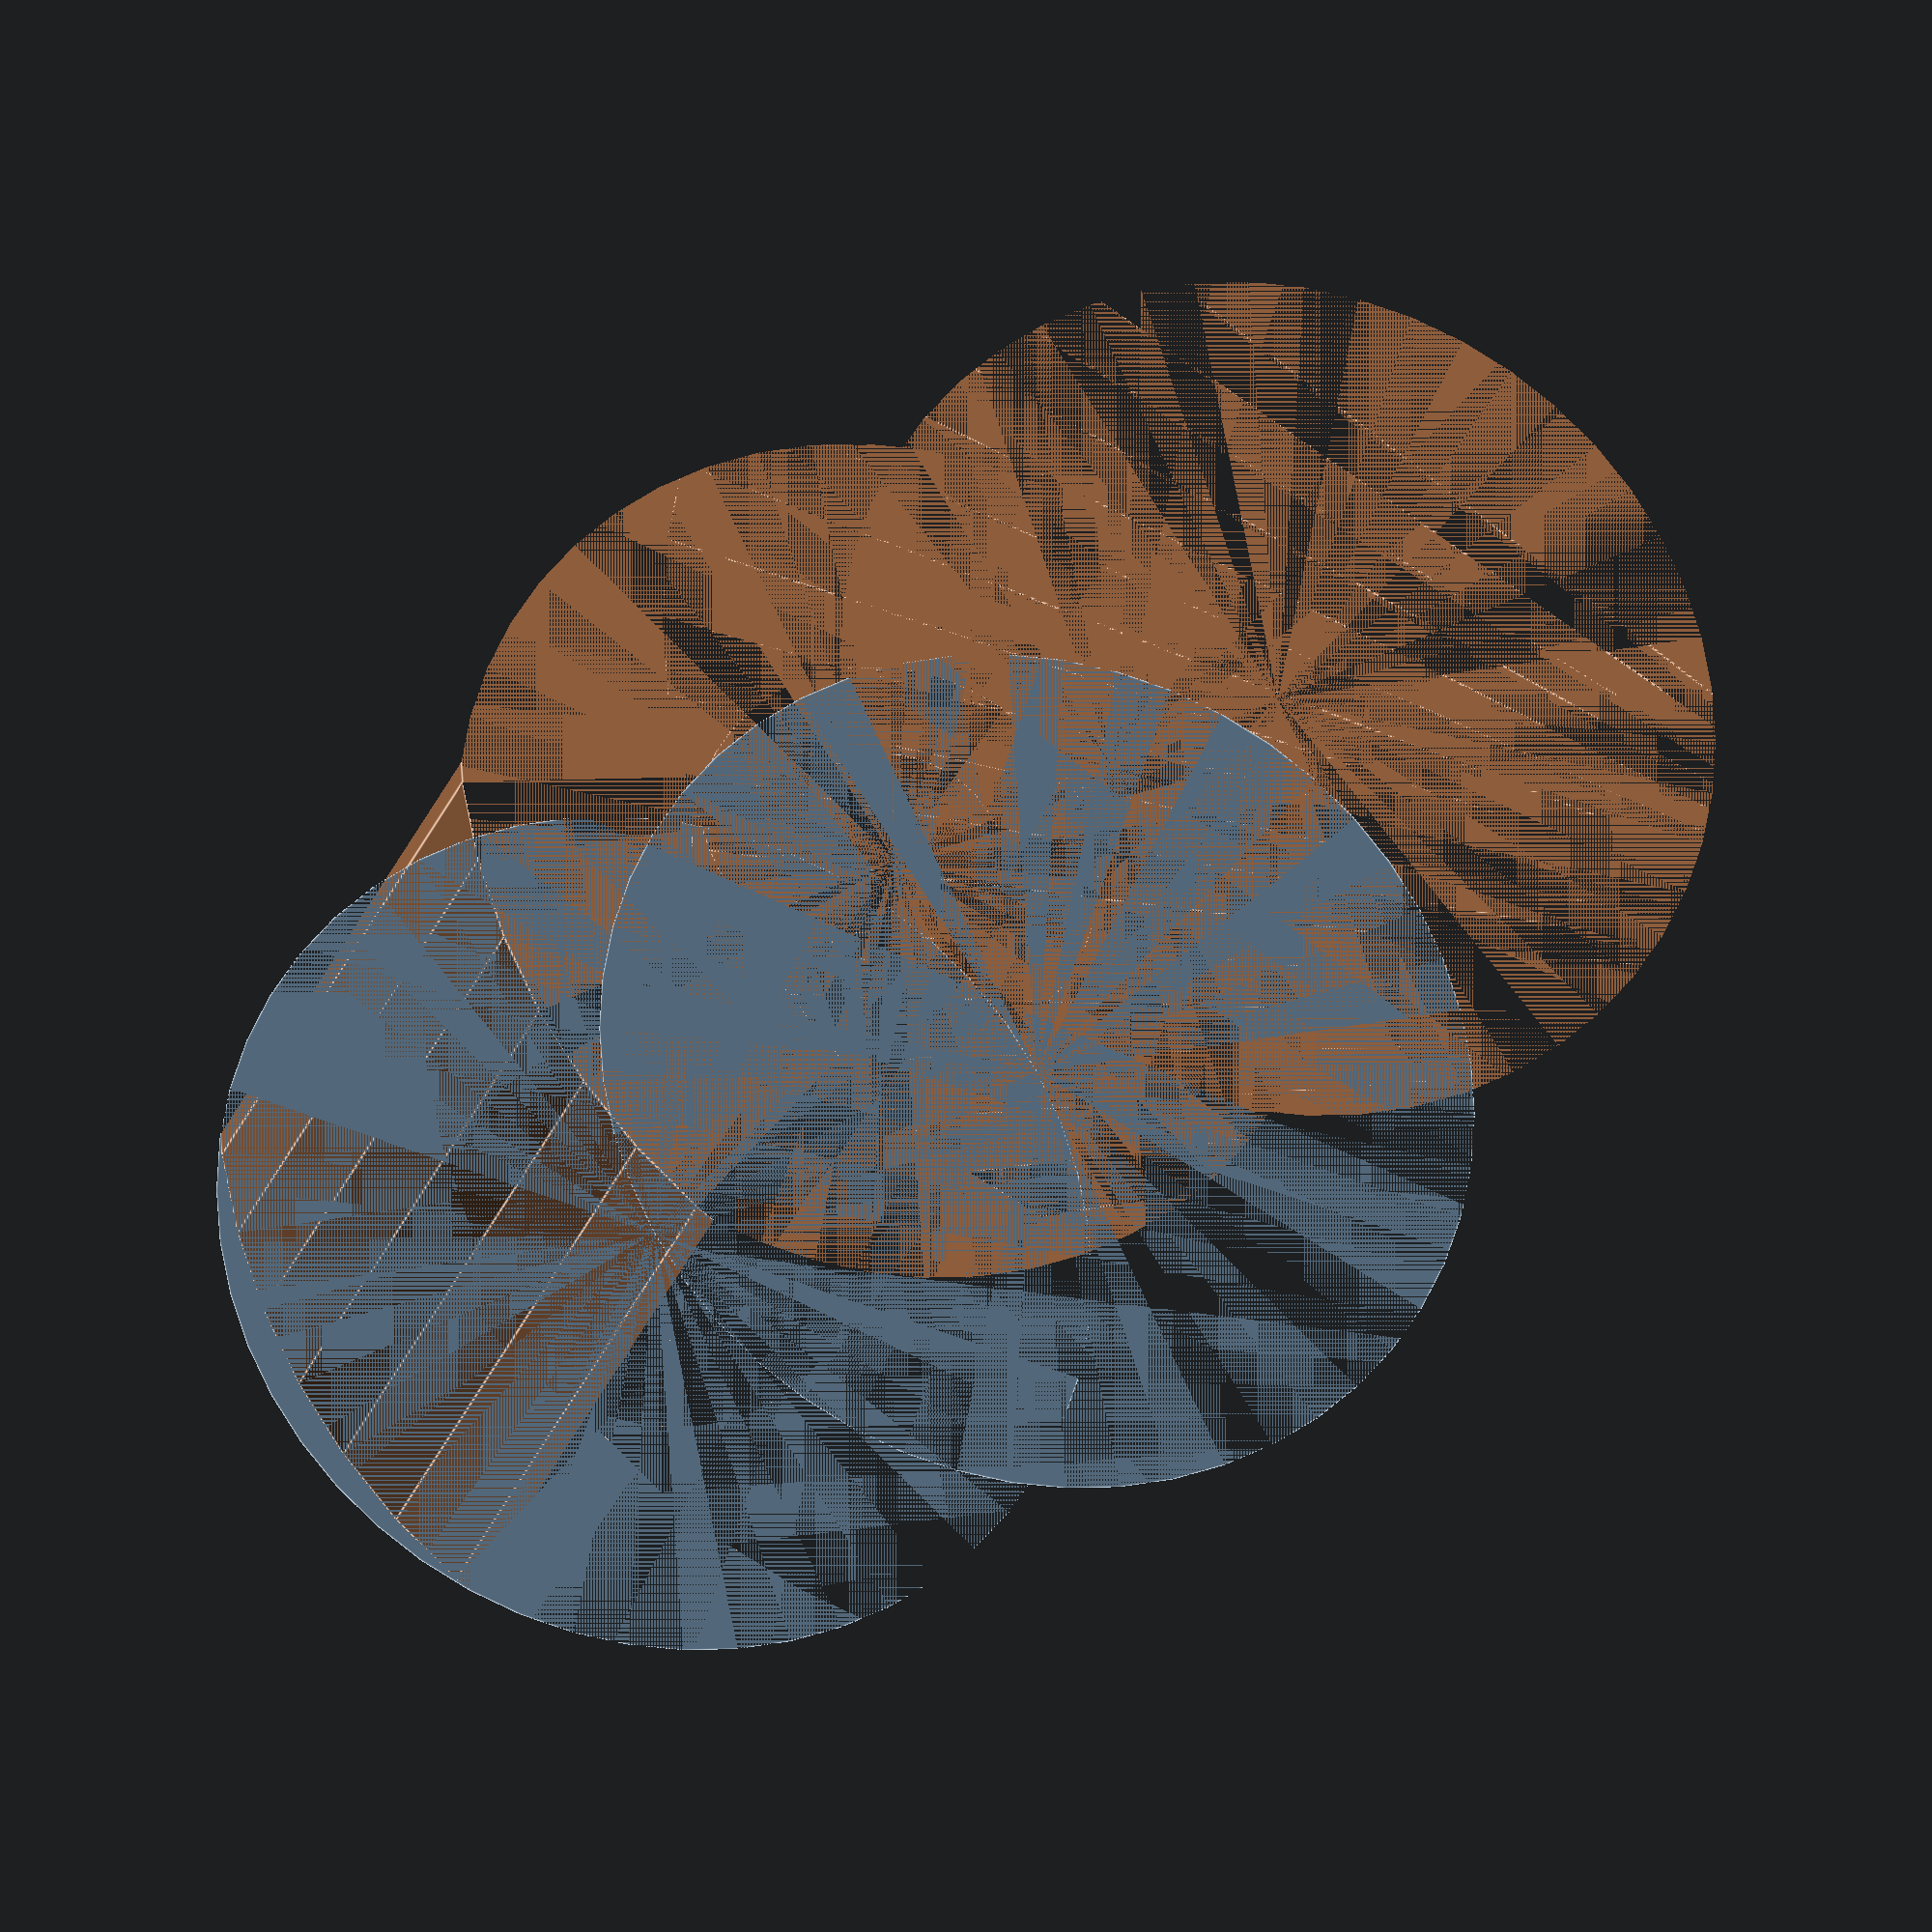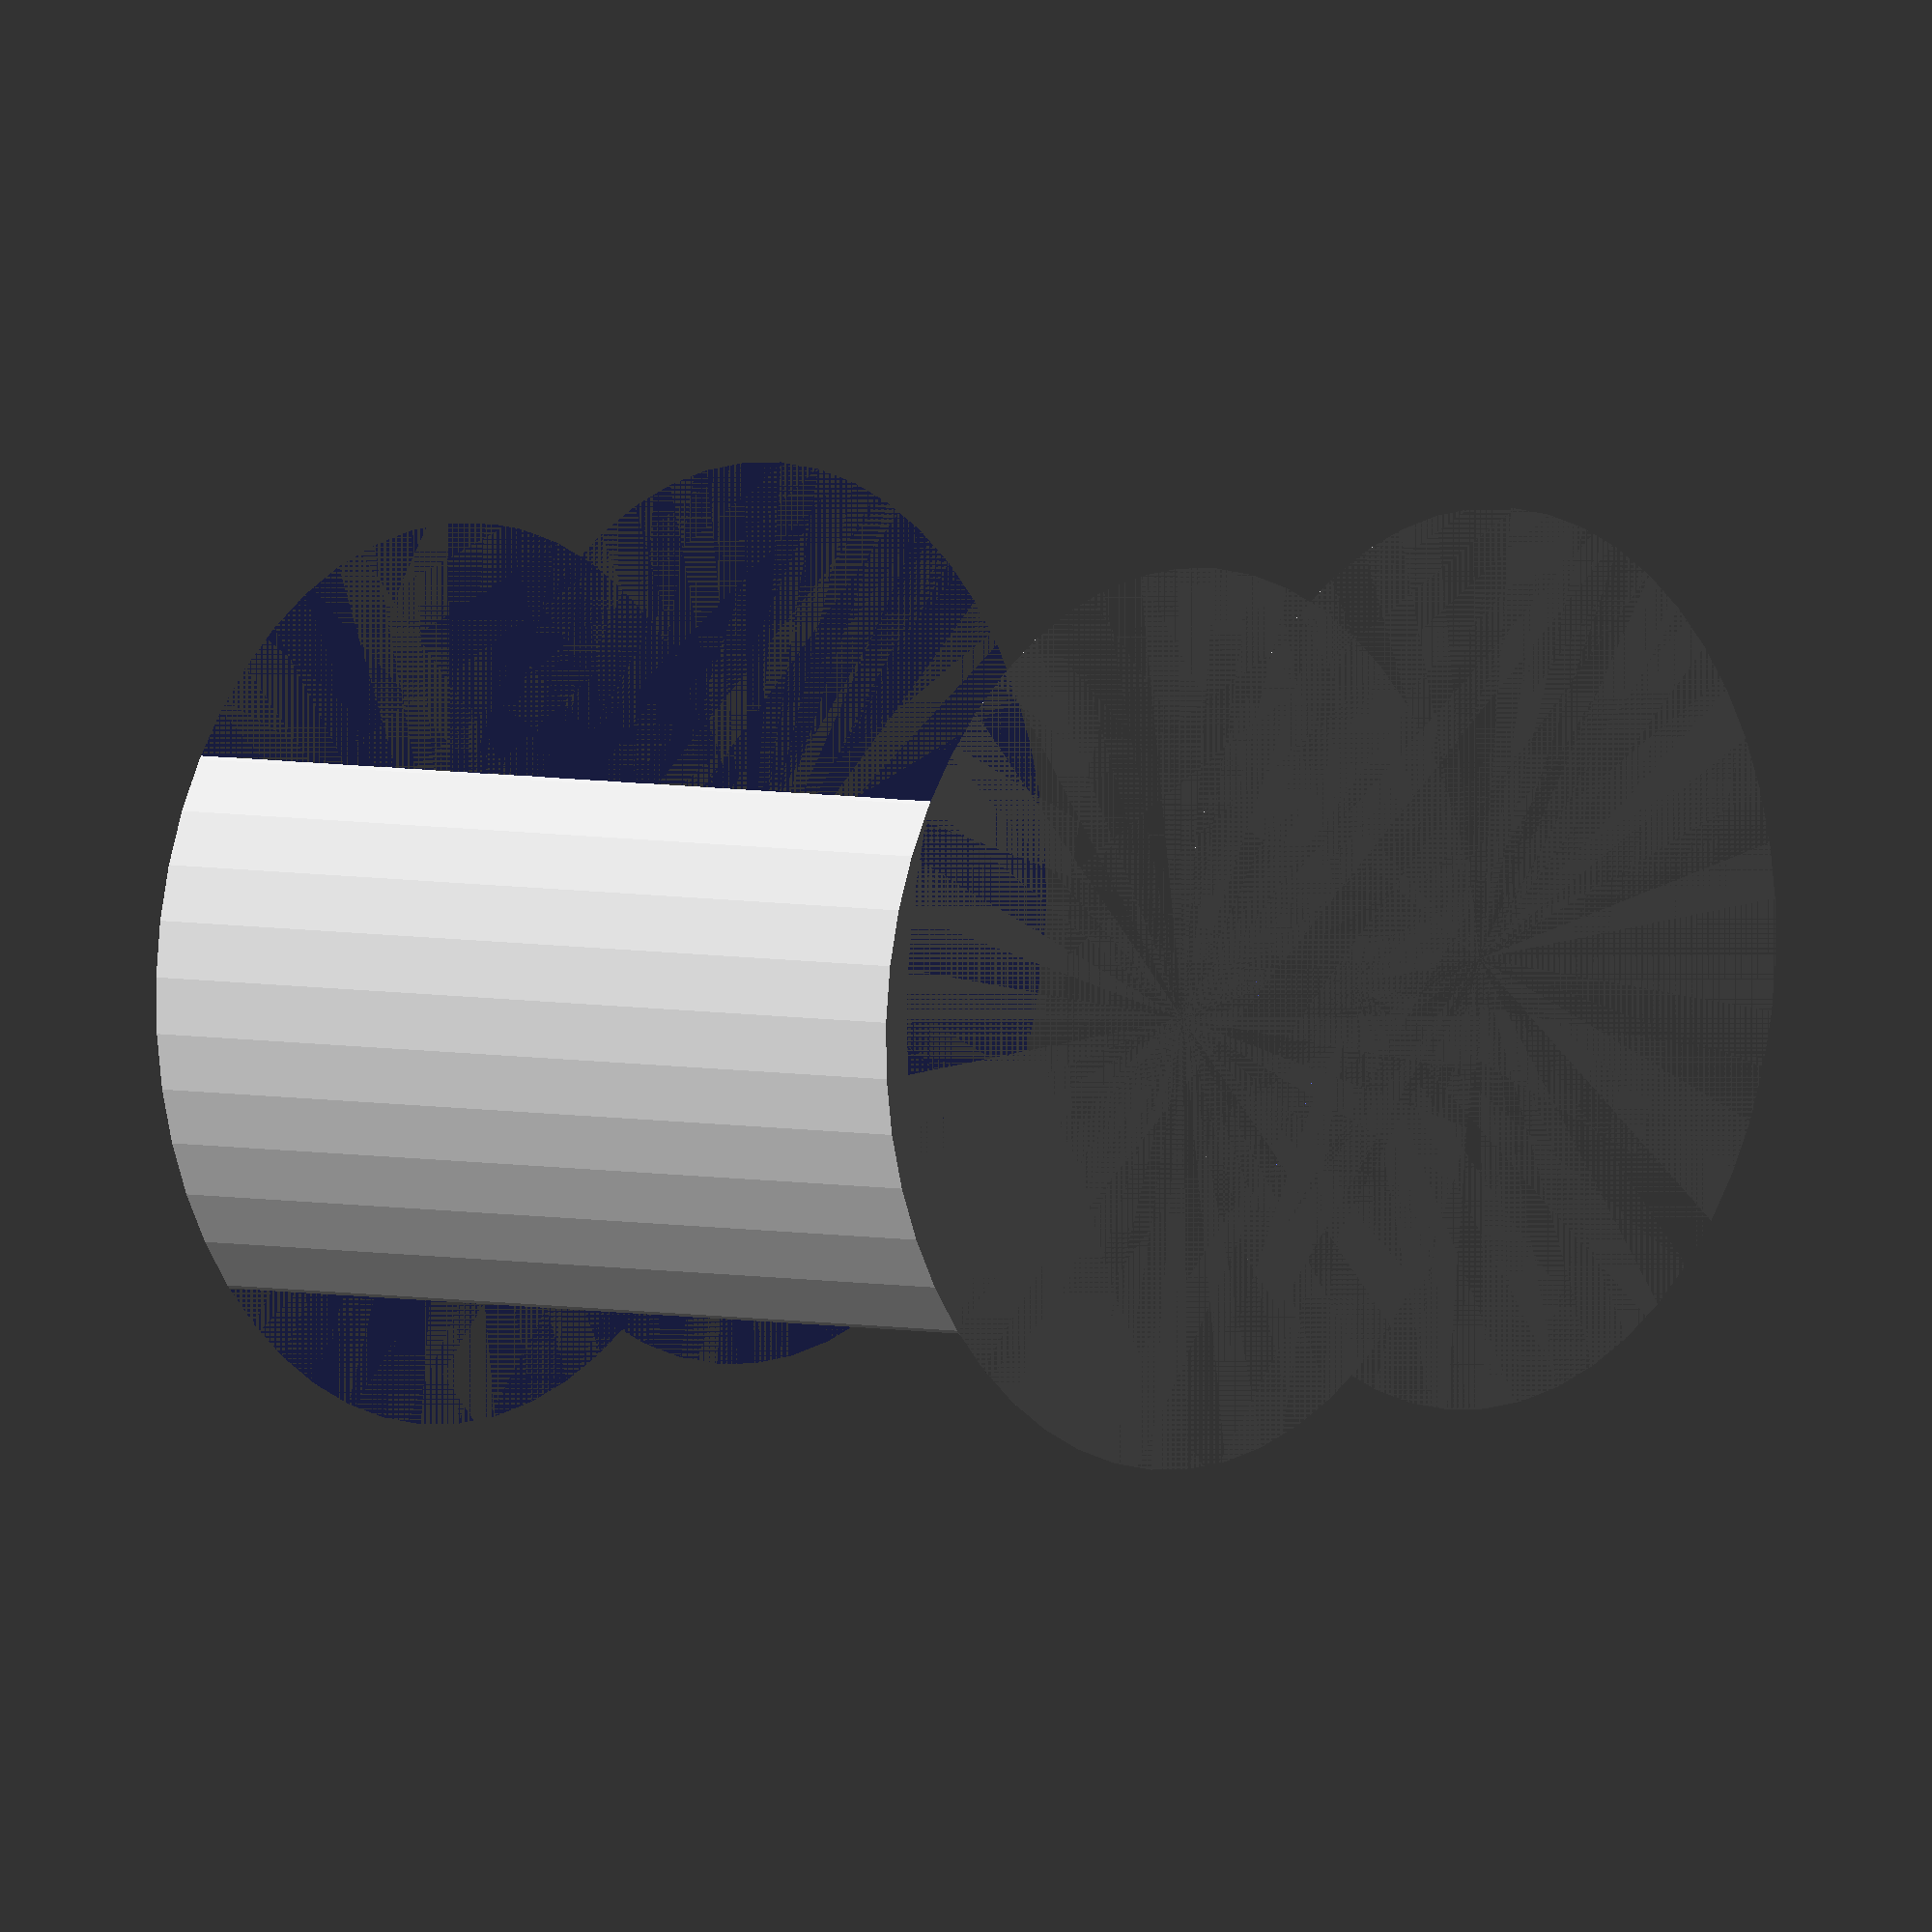
<openscad>
$fn = 50;


difference() {
	union() {
		cylinder(h = 15, r = 7.0000000000);
		translate(v = [-7.0000000000, 0, 0]) {
			cylinder(h = 15, r = 7.0000000000);
		}
	}
	union() {
		cylinder(h = 15, r = 3.2500000000);
		cylinder(h = 15, r = 1.8000000000);
		cylinder(h = 15, r = 1.8000000000);
		cylinder(h = 15, r = 1.8000000000);
		translate(v = [-11.5000000000, 0, 0]) {
			hull() {
				translate(v = [-3.7500000000, 0.0000000000, 0]) {
					cylinder(h = 15, r = 10.5000000000);
				}
				translate(v = [3.7500000000, 0.0000000000, 0]) {
					cylinder(h = 15, r = 10.5000000000);
				}
				translate(v = [-3.7500000000, -0.0000000000, 0]) {
					cylinder(h = 15, r = 10.5000000000);
				}
				translate(v = [3.7500000000, -0.0000000000, 0]) {
					cylinder(h = 15, r = 10.5000000000);
				}
			}
		}
		translate(v = [-4.0000000000, 0, 0.0000000000]) {
			cylinder(h = 15, r = 10.5000000000);
		}
	}
}
</openscad>
<views>
elev=336.6 azim=29.0 roll=194.4 proj=o view=edges
elev=355.9 azim=175.4 roll=311.1 proj=o view=wireframe
</views>
